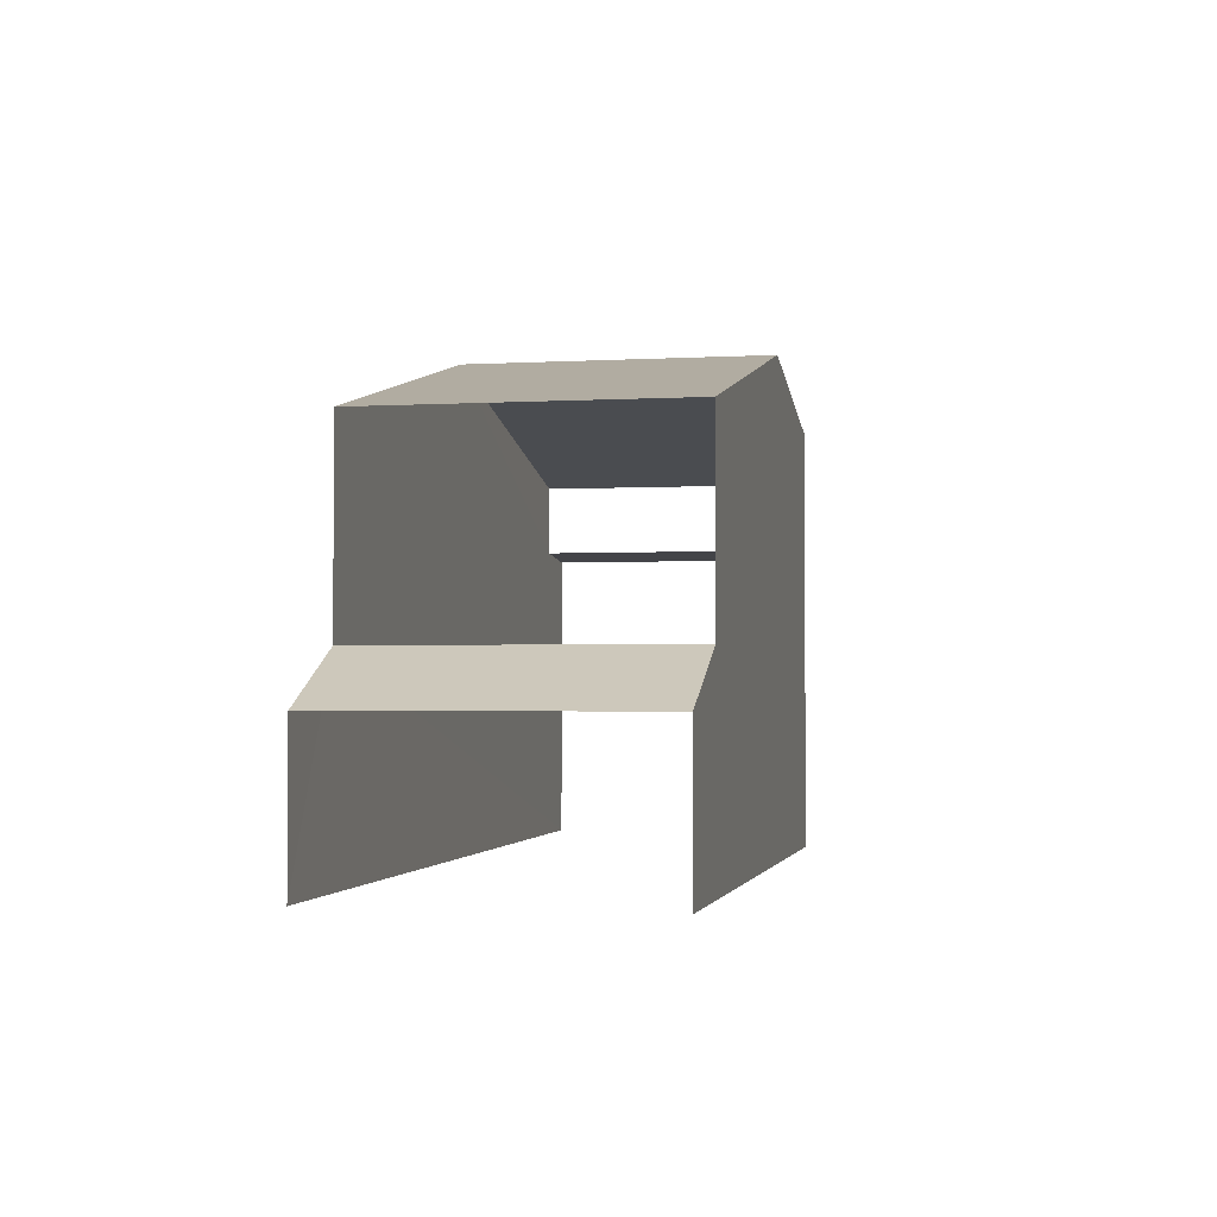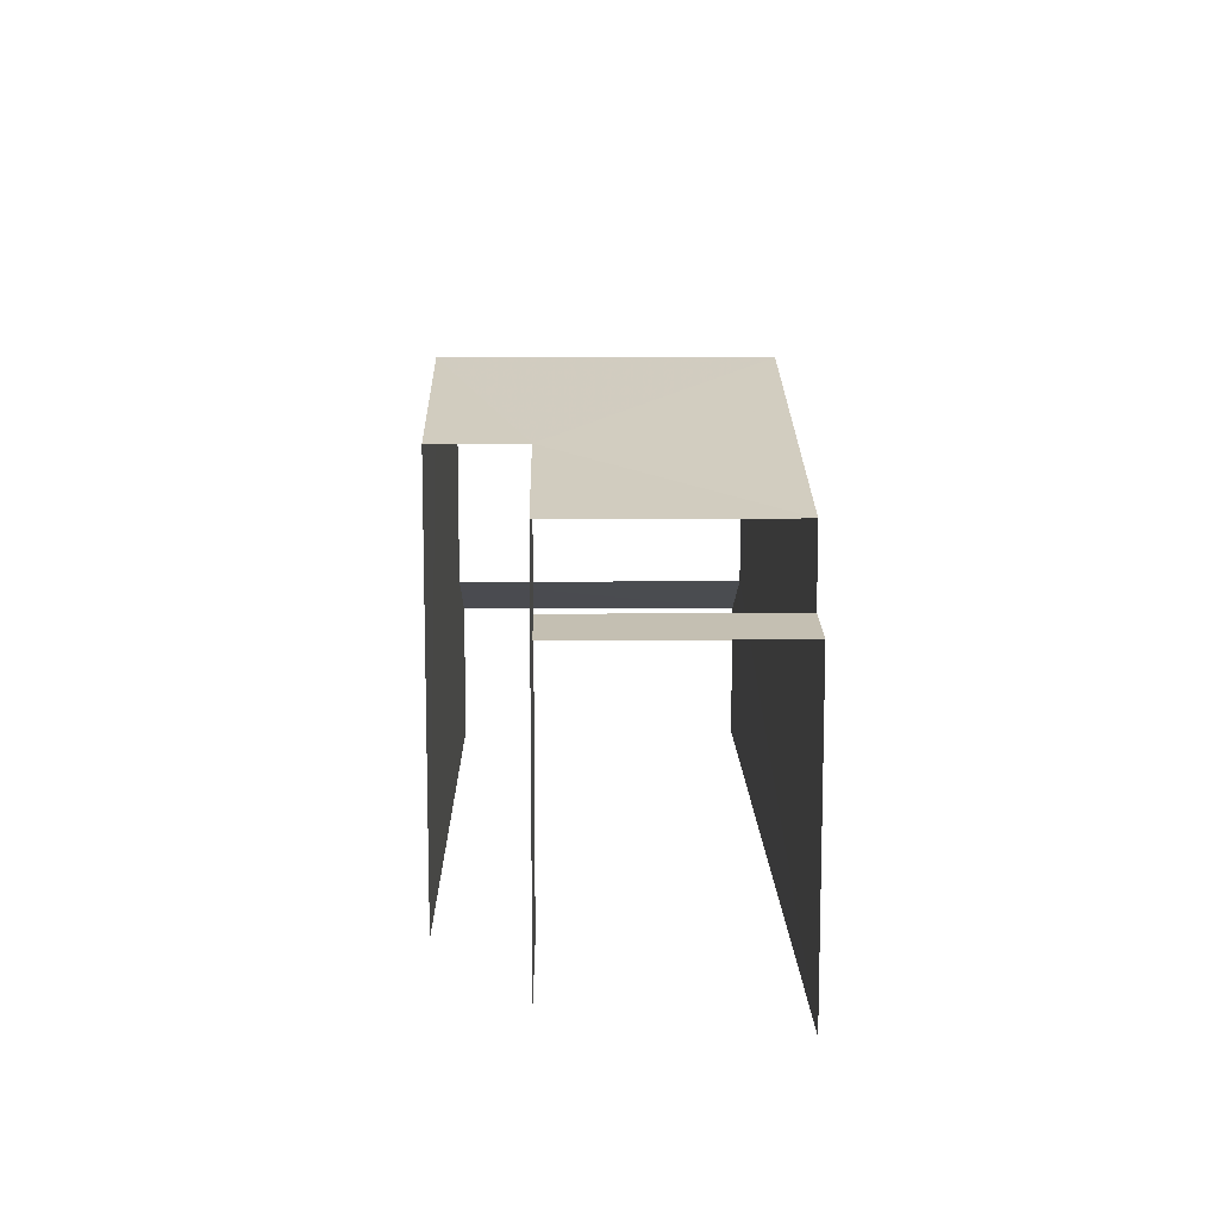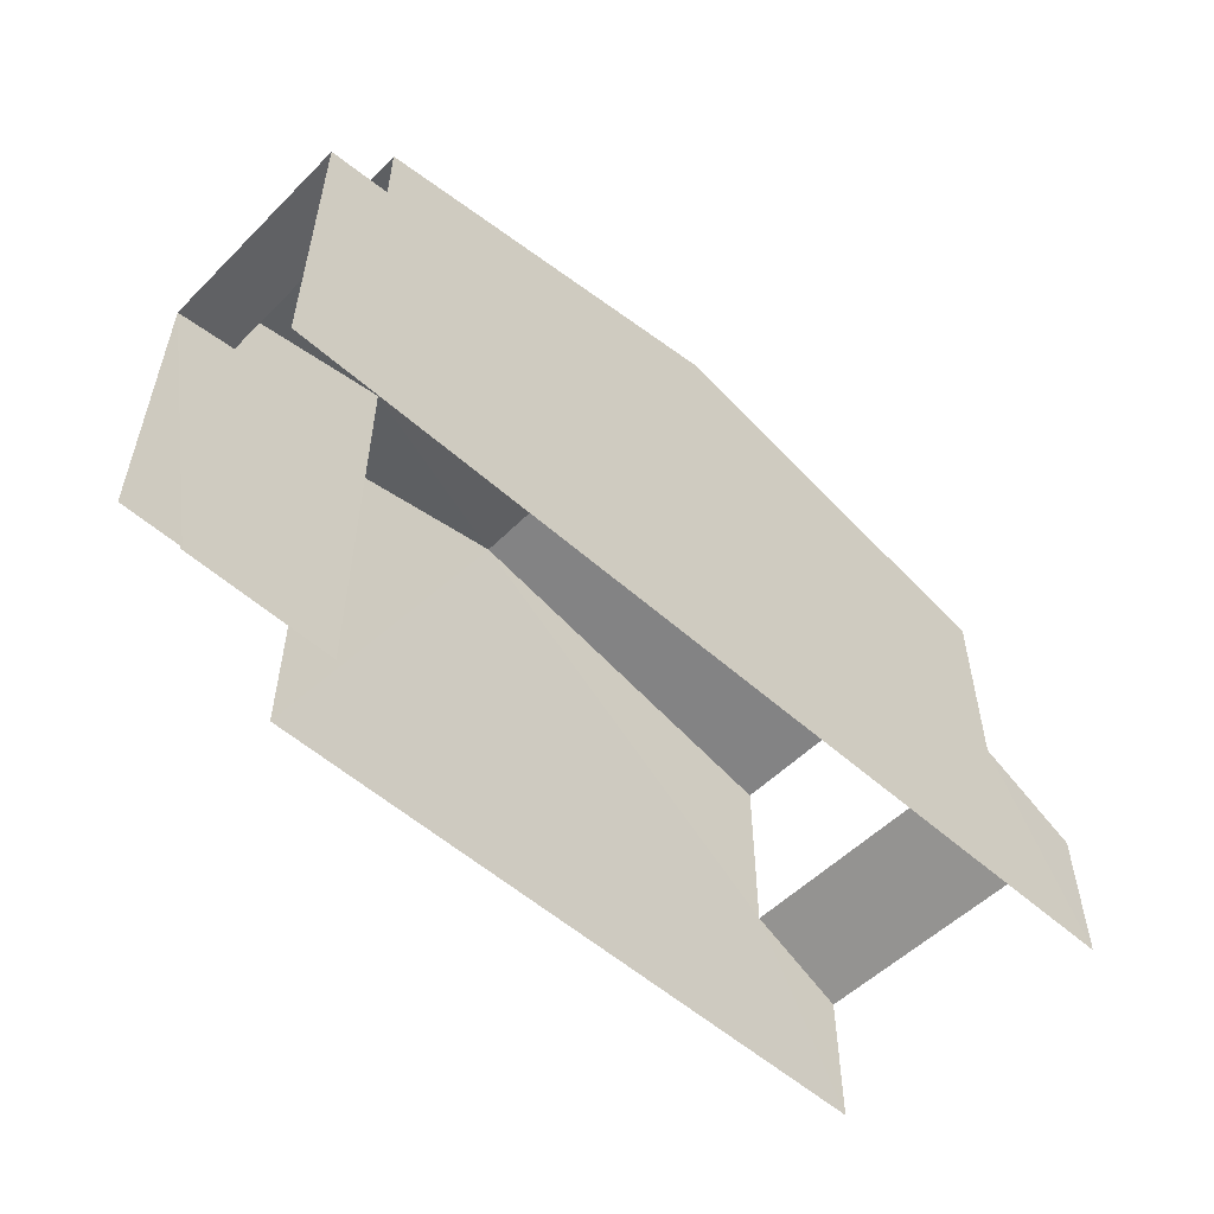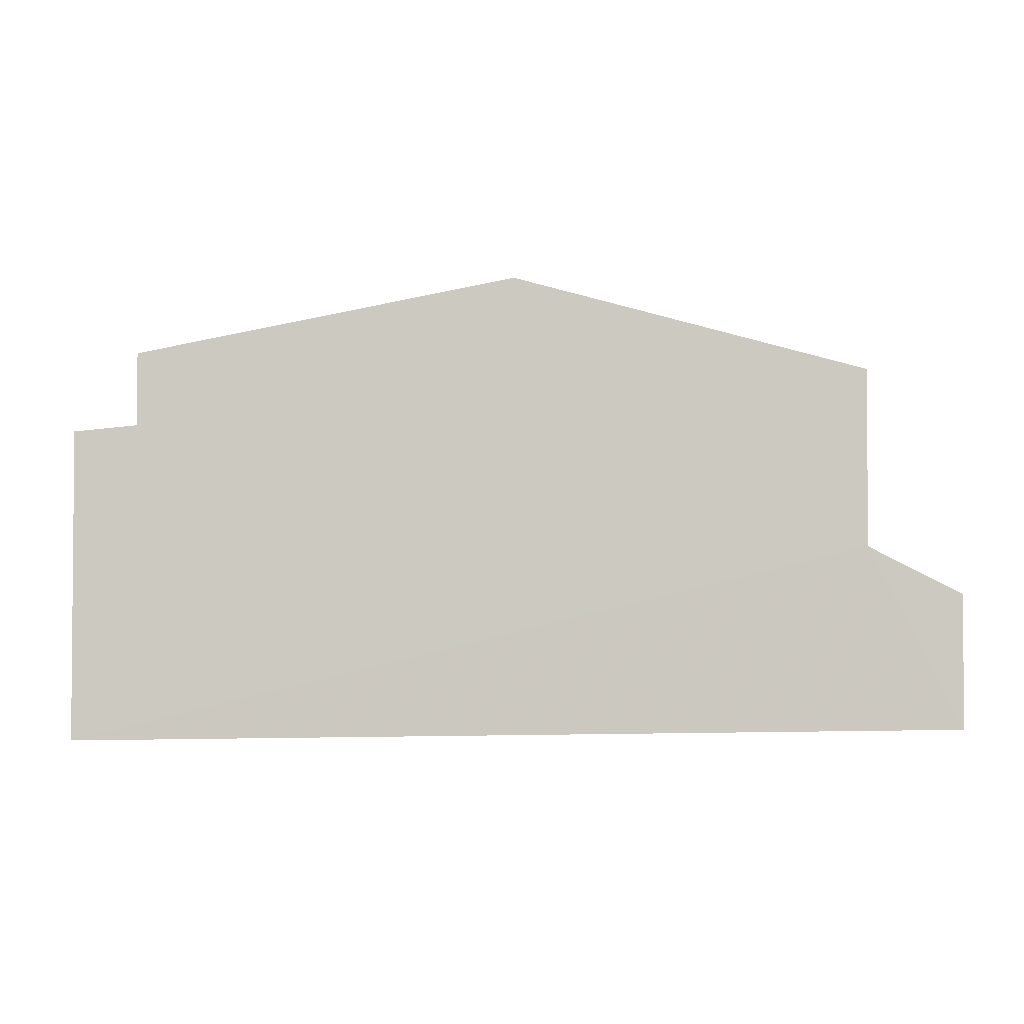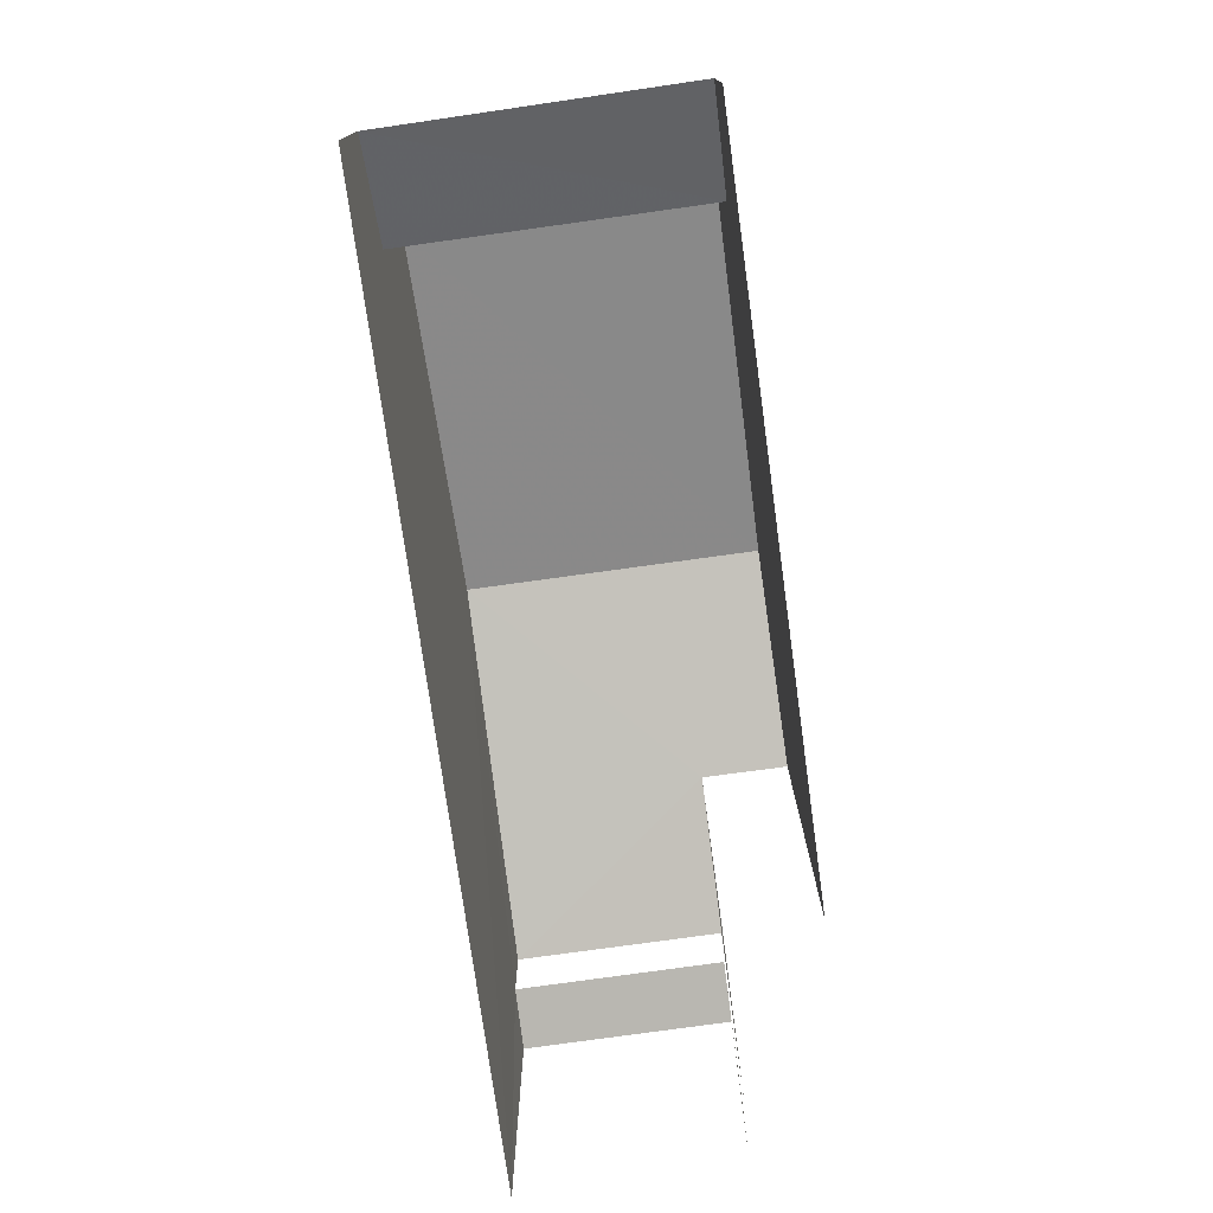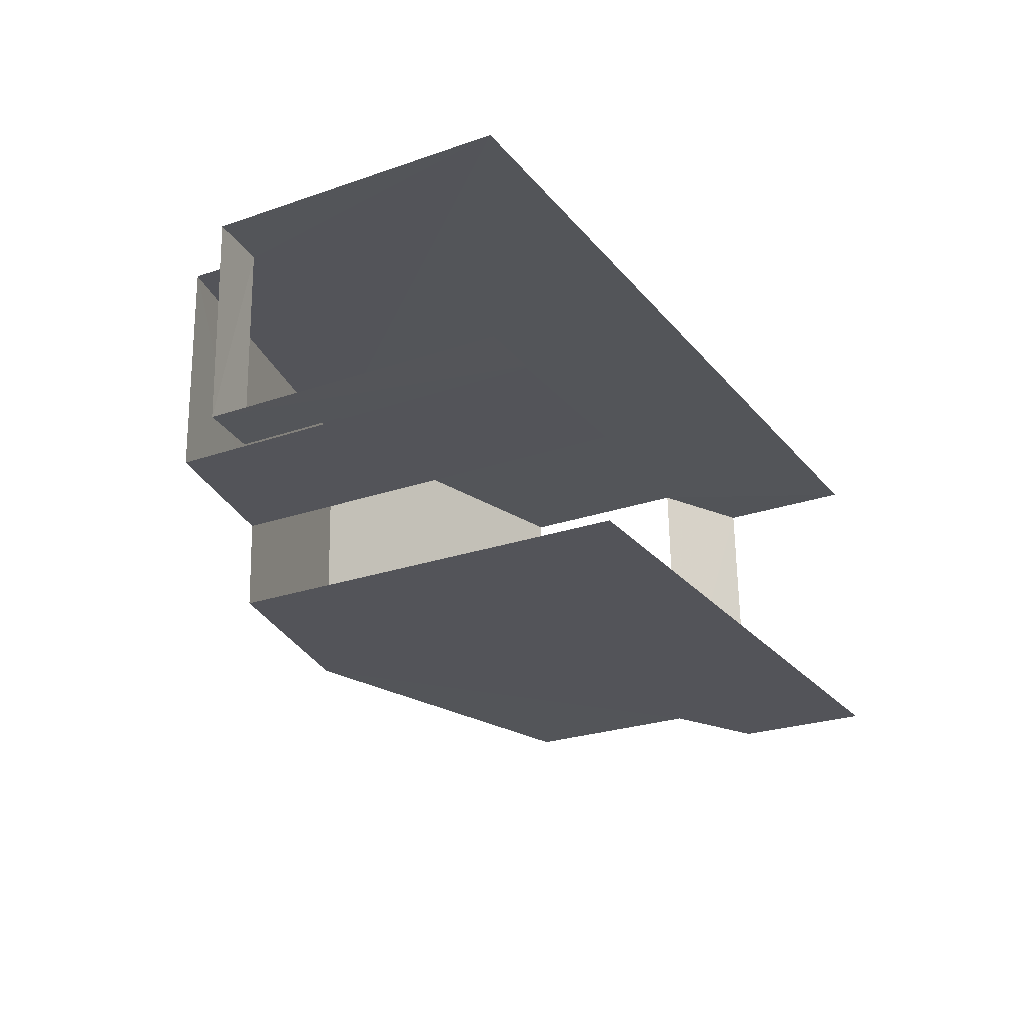
<metadata>
{"format":"obj","ext":"obj","renderer":"f3d","projection":"perspective","resolution":1024,"background":"white","views":[{"elev":-2.0,"azim":-80.5,"up":"+Z"},{"elev":11.2,"azim":87.0,"up":"+Z"},{"elev":-53.9,"azim":134.5,"up":"+Z"},{"elev":-2.7,"azim":168.3,"up":"+Z"},{"elev":-75.7,"azim":-84.1,"up":"+Z"},{"elev":-25.7,"azim":118.8,"up":"+Y"}]}
</metadata>
<code>
v -3.736e+05 -1.055e+05 20.93
v -3.736e+05 -1.055e+05 20.93
v -3.736e+05 -1.055e+05 20.93
v -3.736e+05 -1.055e+05 20.93
v -3.736e+05 -1.055e+05 20.93
v -3.736e+05 -1.055e+05 20.93
v -3.736e+05 -1.055e+05 20.93
v -3.736e+05 -1.055e+05 20.93
v -3.736e+05 -1.055e+05 24.3
v -3.736e+05 -1.055e+05 23.43
v -3.736e+05 -1.055e+05 23.43
v -3.736e+05 -1.055e+05 24.3
v -3.736e+05 -1.055e+05 27.56
v -3.736e+05 -1.055e+05 27.56
v -3.736e+05 -1.055e+05 28.2
v -3.736e+05 -1.055e+05 29.06
v -3.736e+05 -1.055e+05 29.06
v -3.736e+05 -1.055e+05 28.2
v -3.736e+05 -1.055e+05 27.56
v -3.736e+05 -1.055e+05 27.56
v -3.736e+05 -1.055e+05 26.32
v -3.736e+05 -1.055e+05 26.19
v -3.736e+05 -1.055e+05 26.19
v -3.736e+05 -1.055e+05 26.32
f 1 2 3
f 3 4 5
f 1 6 2
f 7 6 1
f 8 1 5
f 1 3 5
f 11 2 6
f 11 10 2
f 18 7 1
f 15 18 1
f 8 24 13
f 13 24 14
f 8 5 24
f 14 24 21
f 22 4 3
f 23 22 3
f 12 20 19
f 12 9 20
f 9 10 11
f 9 12 10
f 13 14 15
f 14 16 15
f 15 17 18
f 15 16 17
f 19 20 17
f 16 19 17
f 21 22 23
f 21 24 22
f 23 3 21
f 14 21 16
f 19 16 12
f 12 3 2
f 12 2 10
f 21 3 16
f 16 3 12
f 13 1 8
f 13 15 1
f 5 4 22
f 24 5 22
f 18 17 7
f 17 20 9
f 7 9 6
f 6 9 11
f 7 17 9

</code>
